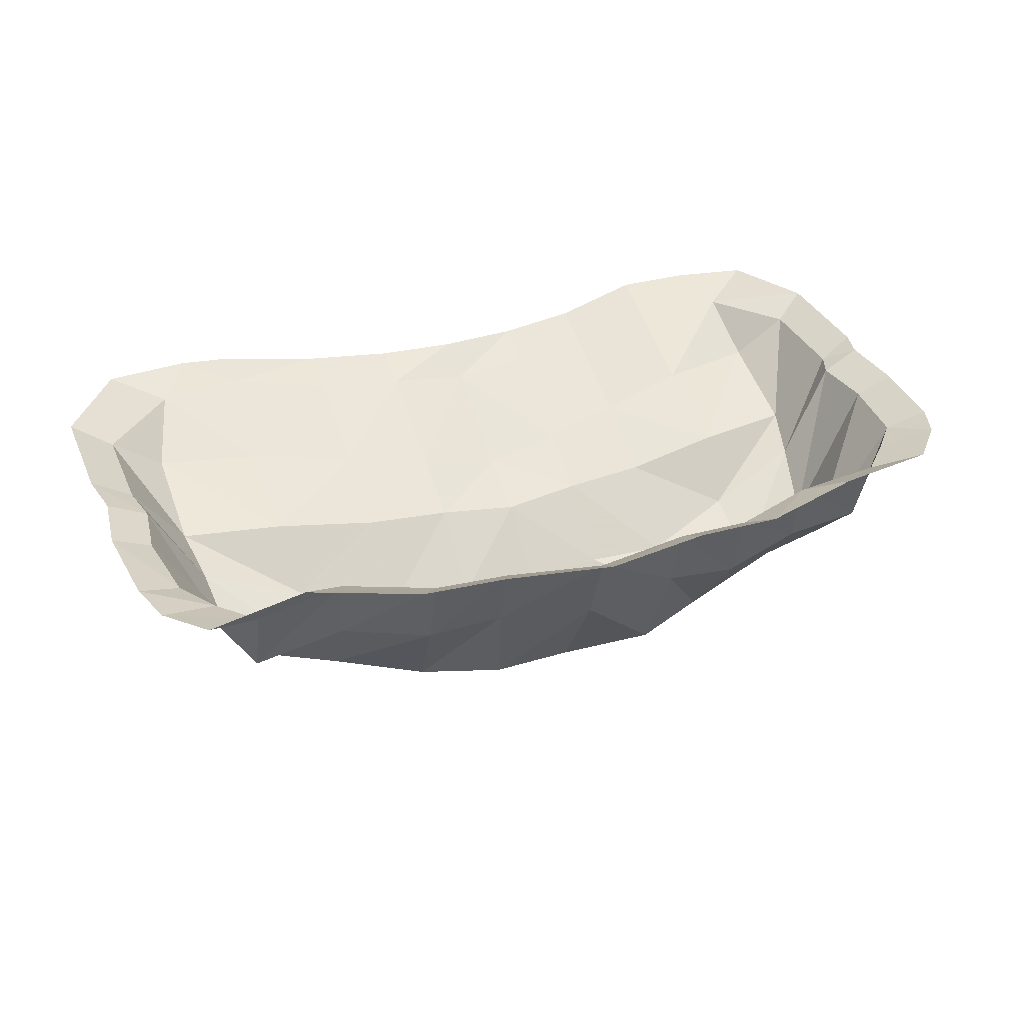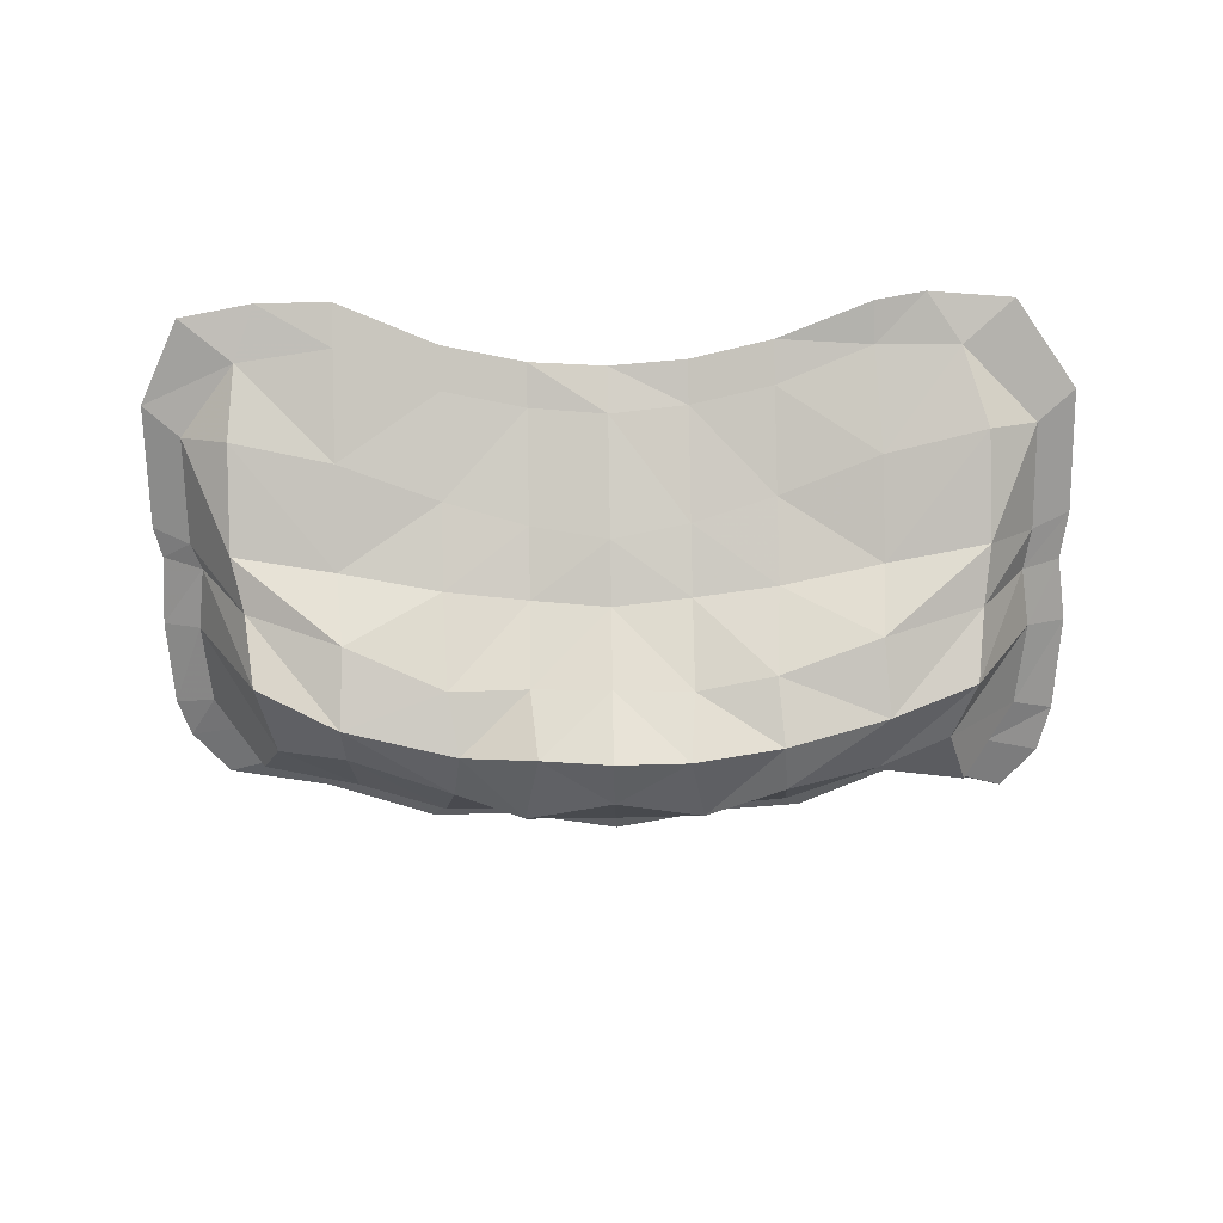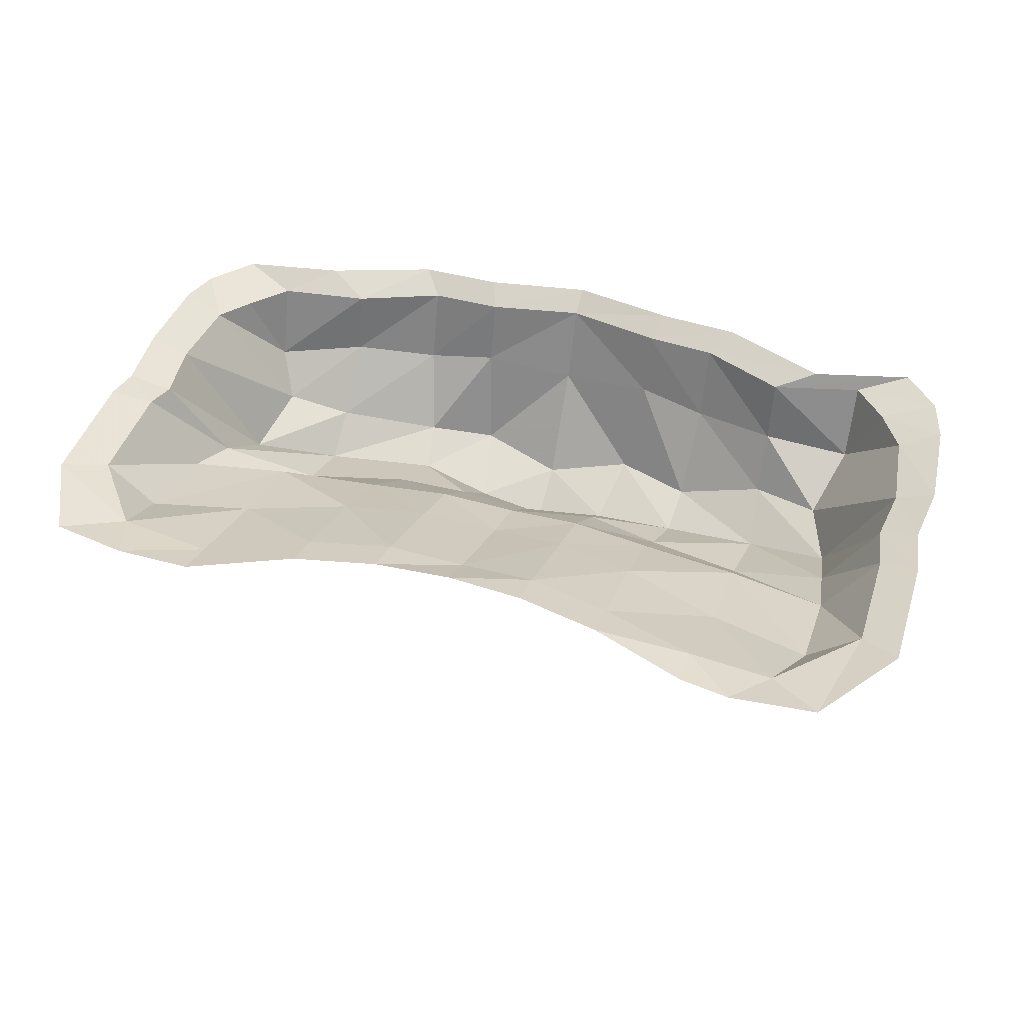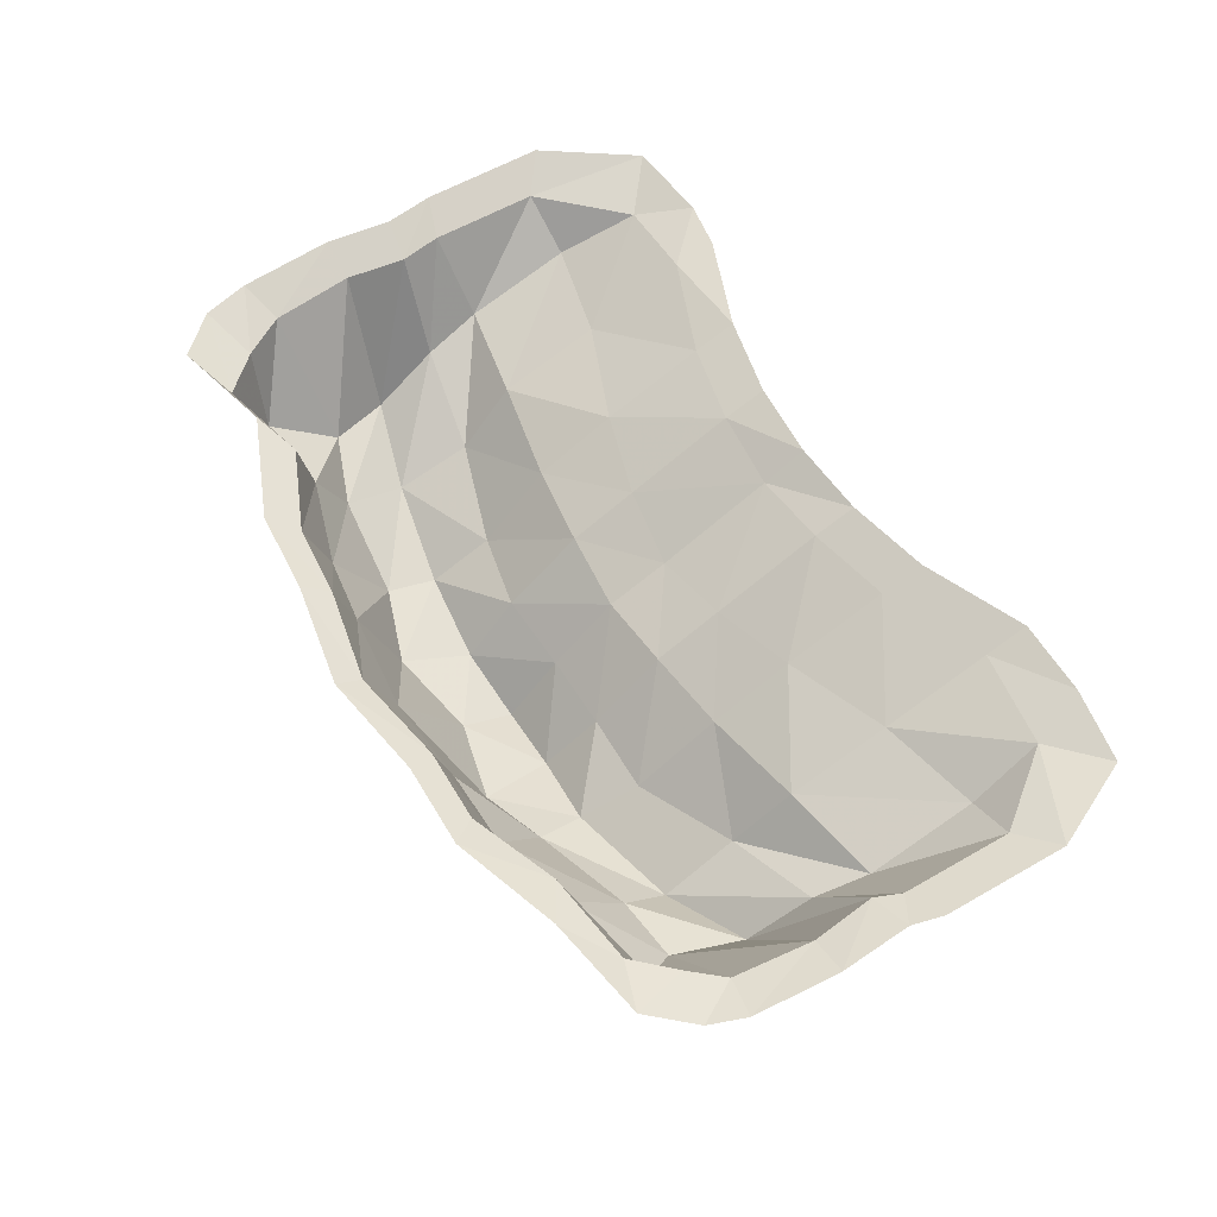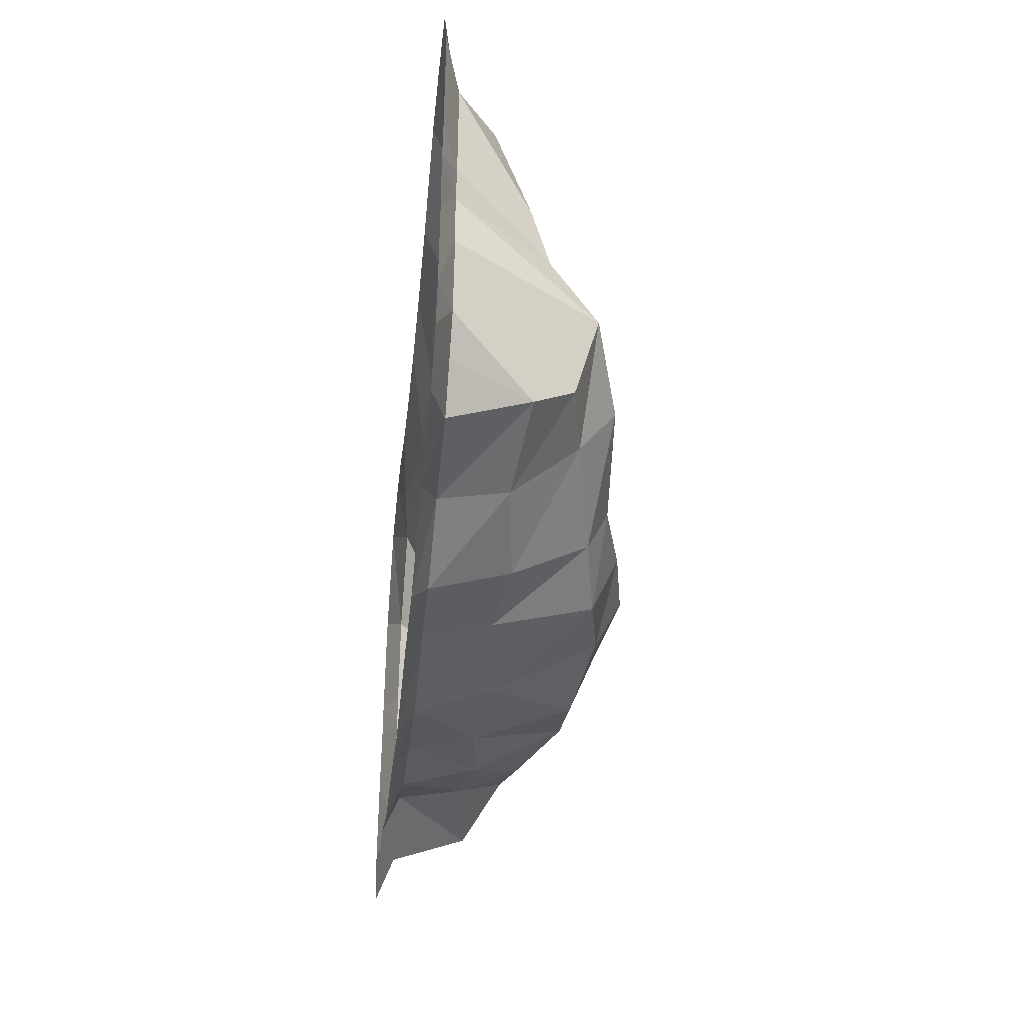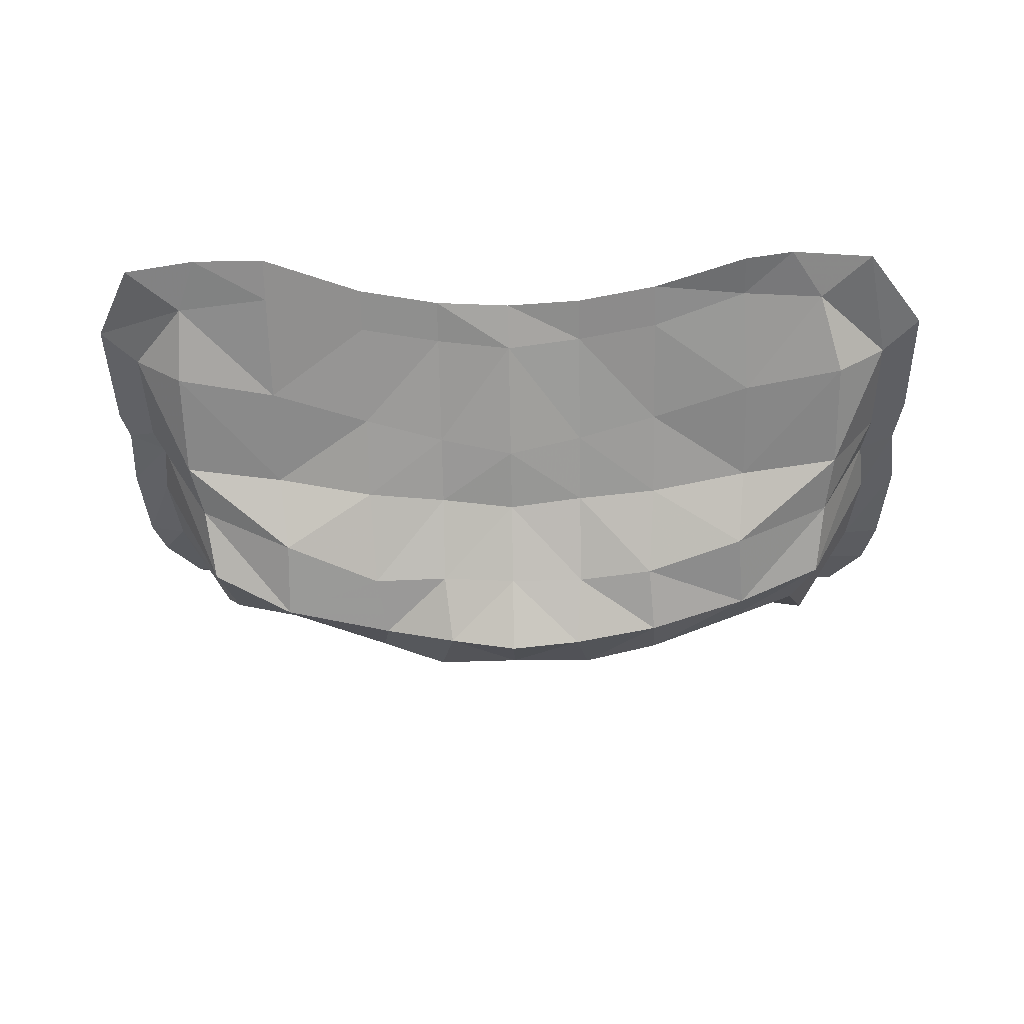
<metadata>
{"format":"obj","ext":"obj","renderer":"f3d","projection":"perspective","resolution":1024,"background":"white","views":[{"elev":33.6,"azim":159.0,"up":"+Y"},{"elev":-69.7,"azim":1.1,"up":"+Y"},{"elev":45.1,"azim":17.6,"up":"+Y"},{"elev":59.2,"azim":-120.6,"up":"+Y"},{"elev":-39.6,"azim":-96.1,"up":"+Z"},{"elev":-44.2,"azim":1.2,"up":"+Y"}]}
</metadata>
<code>
v -0.9609 -0.3203 -0.05469
v -0.6797 -0.5312 -0.3359
v -0.6719 -0.4297 -0.1172
v -1 -0.2656 0.1016
v -1.156 -0.04688 0.07031
v -1.125 -0.04688 -0.007812
v -0.9297 -0.4531 -0.2344
v -0.6797 -0.4297 -0.4688
v -0.3672 -0.4922 -0.5547
v -0.3438 -0.5547 -0.4141
v -0.375 -0.4766 -0.2422
v -0.3906 -0.2891 -0.007812
v -0.6953 -0.2656 0.04688
v -1 -0.1641 0.4141
v -1.156 -0.04688 0.3984
v -1.273 0 0.1094
v -1.25 0 0.01562
v -1.266 0 -0.1953
v -1.148 -0.04688 -0.1953
v -0.8828 -0.3906 -0.4531
v -0.6719 -0.2422 -0.6328
v -0.4141 -0.2734 -0.7031
v -0.1953 -0.2422 -0.7188
v -0.1641 -0.5312 -0.6172
v -0.1172 -0.6172 -0.3984
v -0.1406 -0.4688 -0.2422
v -0.1406 -0.2891 -0.03906
v -0.1406 -0.1953 0.1562
v -0.3906 -0.1719 0.2266
v -0.6953 -0.1641 0.3438
v -0.9844 -0.04688 0.6172
v -1.273 0 0.4844
v -0.6953 -0.04688 0.6562
v -0.9219 0 0.7812
v -1.148 0 0.7422
v -0.3906 -0.04688 0.5234
v -0.6953 0 0.7812
v -0.1406 -0.04688 0.4688
v -0.3906 0 0.6484
v 0.09375 -0.07031 0.4531
v -0.1406 0 0.5938
v 0.09375 -0.4844 -0.2422
v 0.09375 -0.3125 -0.05469
v 0.09375 -0.2344 0.125
v 0.3281 -0.1953 0.1562
v 0.3281 -0.04688 0.4688
v 0.09375 0 0.5781
v 0.09375 -0.6562 -0.3984
v 0.3125 -0.6172 -0.4141
v 0.3281 -0.4688 -0.2578
v 0.3281 -0.2891 -0.03906
v 0.5781 -0.2891 -0.007812
v 0.5781 -0.1719 0.2266
v 0.5781 -0.04688 0.5234
v 0.3281 0 0.5938
v 0.09375 -0.5781 -0.5547
v 0.3516 -0.5312 -0.6172
v 0.5781 -0.5781 -0.3906
v 0.5625 -0.4766 -0.2109
v 0.8672 -0.4297 -0.1172
v 0.8828 -0.2656 0.04688
v 0.8828 -0.1641 0.3438
v 0.8672 -0.02344 0.6328
v 0.5781 0 0.6484
v 0.09375 -0.2734 -0.7422
v 0.3828 -0.2422 -0.7188
v 0.5859 -0.5312 -0.5391
v 0.8828 -0.5078 -0.3359
v 1.164 -0.3203 -0.07031
v 1.188 -0.2656 0.1016
v 1.188 -0.1641 0.4141
v 1.117 -0.04688 0.6328
v 1.016 0 0.7812
v 0.8672 0 0.7578
v -1.125 -0.04688 -0.4297
v -0.9453 -0.2734 -0.5547
v -0.6719 -0.04688 -0.6719
v -0.4141 -0.04688 -0.7734
v -0.1953 -0.04688 -0.7734
v 0.09375 -0.04688 -0.8281
v -1.047 -0.04688 -0.5234
v -0.9453 -0.04688 -0.6328
v -0.7969 0 -0.7422
v -0.4766 0 -0.8516
v -0.2266 0 -0.8516
v 0.09375 0 -0.9062
v 0.4141 0 -0.8516
v 0.3828 -0.04688 -0.7734
v 1.141 -0.4297 -0.2656
v 1.32 -0.04688 -0.05469
v 1.344 -0.04688 0.07031
v 1.344 -0.04688 0.3984
v 1.273 0 0.7578
v 1.344 -0.04688 -0.2344
v 1.438 0 -0.03906
v 1.461 0 0.1094
v 1.461 0 0.4844
v 0.8594 -0.4219 -0.5234
v 1.07 -0.3906 -0.4453
v 1.312 -0.04688 -0.4844
v 1.461 0 -0.2344
v 0.6016 -0.2734 -0.6875
v 0.8594 -0.2422 -0.6094
v 1.133 -0.2734 -0.6328
v 1.234 -0.04688 -0.6094
v 1.438 0 -0.5234
v 0.6016 -0.04688 -0.7578
v 0.8594 -0.04688 -0.6484
v 1.133 -0.04688 -0.7188
v 1.398 0 -0.6641
v -1.25 0 -0.4531
v -1.211 0 -0.5625
v -1.102 0 -0.6875
v 1.289 0 -0.7812
v 0.9844 0 -0.7031
v 0.6641 0 -0.8359
f 1 2 3
f 1 3 4
f 1 4 5
f 1 5 6
f 1 6 7
f 1 7 2
f 2 7 8
f 2 8 9
f 2 9 10
f 2 10 11
f 2 11 3
f 3 11 12
f 3 12 13
f 3 13 4
f 4 13 14
f 4 14 15
f 4 15 5
f 6 19 7
f 7 19 20
f 7 20 8
f 8 20 21
f 8 21 22
f 8 22 9
f 9 22 23
f 9 23 24
f 9 24 10
f 10 24 25
f 10 25 26
f 10 26 11
f 11 26 27
f 11 27 12
f 12 27 28
f 12 28 29
f 12 29 13
f 13 29 30
f 13 30 14
f 14 30 31
f 14 31 15
f 30 33 31
f 30 36 33
f 30 29 36
f 36 29 38
f 29 28 38
f 38 28 40
f 25 42 26
f 26 42 43
f 26 43 27
f 27 43 44
f 27 44 28
f 28 44 40
f 40 44 45
f 40 45 46
f 25 48 42
f 42 48 49
f 42 49 50
f 42 50 43
f 43 50 51
f 43 51 44
f 44 51 45
f 45 51 52
f 45 52 53
f 45 53 46
f 46 53 54
f 25 56 48
f 48 56 49
f 49 56 57
f 49 57 58
f 49 58 50
f 50 58 59
f 50 59 51
f 51 59 52
f 52 59 60
f 52 60 61
f 52 61 53
f 53 61 62
f 53 62 54
f 54 62 63
f 25 24 56
f 56 24 65
f 56 65 57
f 57 65 66
f 57 66 67
f 57 67 58
f 58 67 68
f 58 68 59
f 59 68 60
f 60 68 69
f 60 69 70
f 60 70 61
f 61 70 71
f 61 71 62
f 62 71 72
f 62 72 63
f 19 75 20
f 20 75 76
f 20 76 21
f 21 76 77
f 21 77 78
f 21 78 22
f 22 78 79
f 22 79 23
f 23 79 80
f 23 80 65
f 23 65 24
f 76 75 81
f 76 81 82
f 76 82 77
f 80 88 66
f 80 66 65
f 69 68 89
f 69 89 90
f 69 90 91
f 69 91 70
f 70 91 92
f 70 92 71
f 71 92 72
f 90 89 94
f 89 68 98
f 89 98 99
f 89 99 94
f 94 99 100
f 68 67 98
f 98 67 102
f 98 102 103
f 98 103 99
f 99 103 104
f 99 104 100
f 100 104 105
f 102 67 66
f 102 66 88
f 102 88 107
f 102 107 103
f 103 107 108
f 103 108 104
f 104 108 109
f 104 109 105
f 5 15 16
f 5 16 17
f 5 17 6
f 6 17 18
f 6 18 19
f 15 31 32
f 15 32 16
f 31 33 34
f 31 34 35
f 31 35 32
f 33 36 37
f 33 37 34
f 36 38 39
f 36 39 37
f 38 40 41
f 38 41 39
f 40 46 47
f 40 47 41
f 46 54 55
f 46 55 47
f 54 63 64
f 54 64 55
f 63 72 73
f 63 73 74
f 63 74 64
f 77 82 83
f 77 83 84
f 77 84 78
f 78 84 85
f 78 85 79
f 79 85 86
f 79 86 80
f 80 86 87
f 80 87 88
f 72 92 93
f 72 93 73
f 90 94 95
f 90 95 96
f 90 96 91
f 91 96 97
f 91 97 92
f 92 97 93
f 94 100 101
f 94 101 95
f 100 105 106
f 100 106 101
f 105 109 110
f 105 110 106
f 19 111 75
f 75 111 112
f 75 112 81
f 81 112 113
f 81 113 82
f 82 113 83
f 19 18 111
f 108 114 109
f 109 114 110
f 108 115 114
f 115 108 107
f 115 107 116
f 116 107 88
f 116 88 87

</code>
